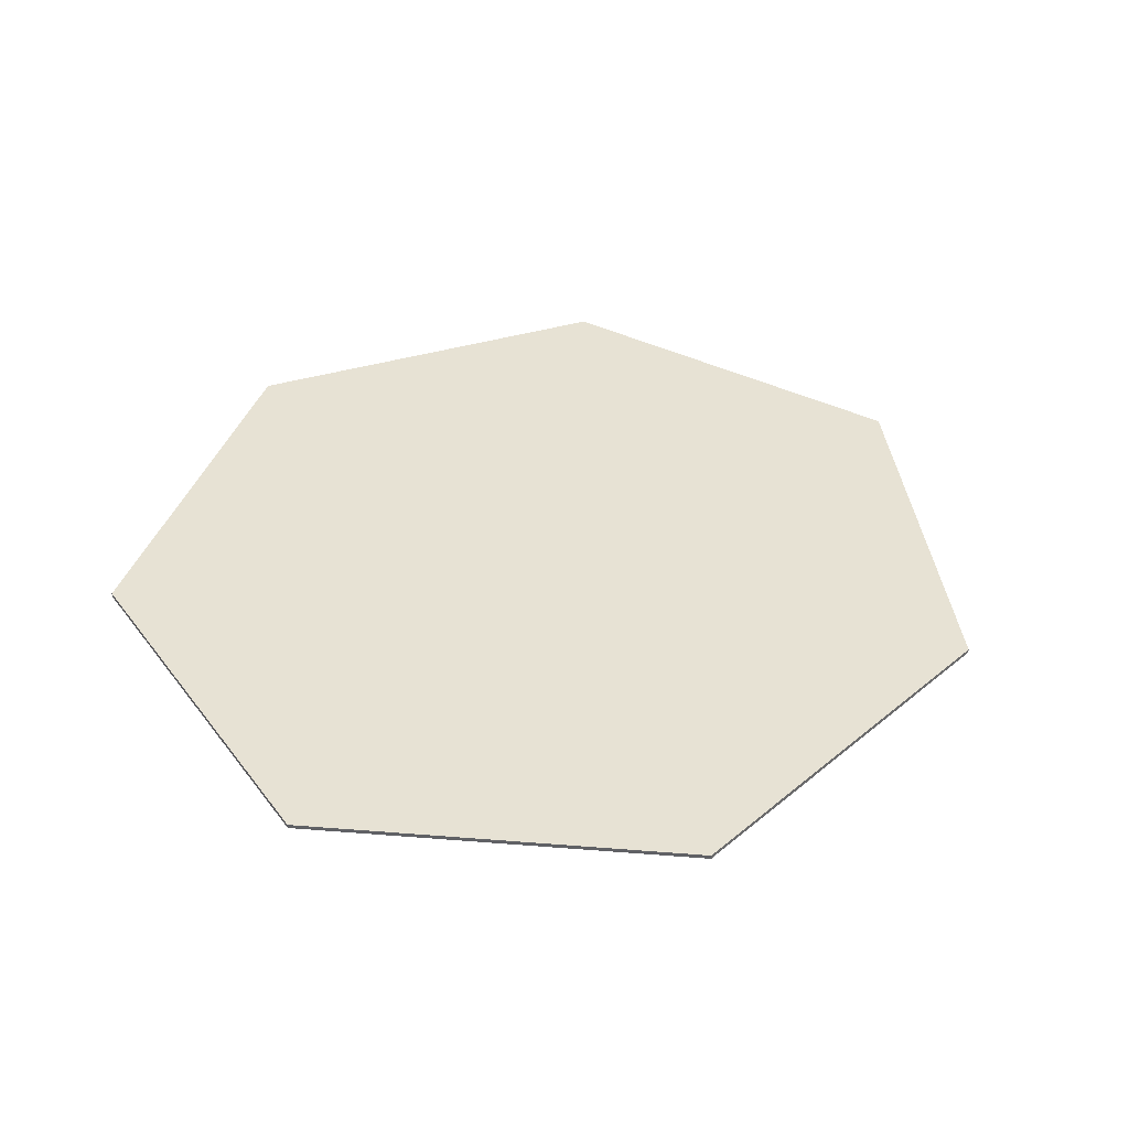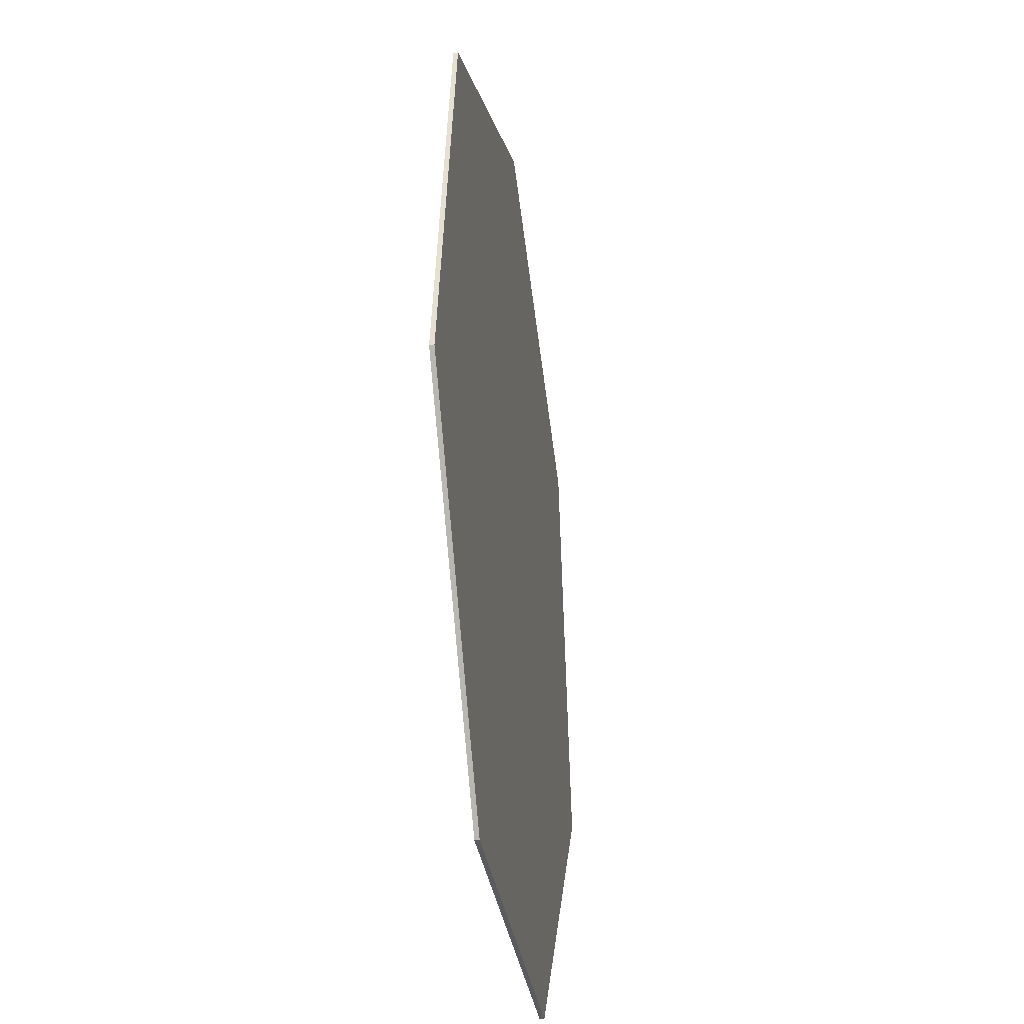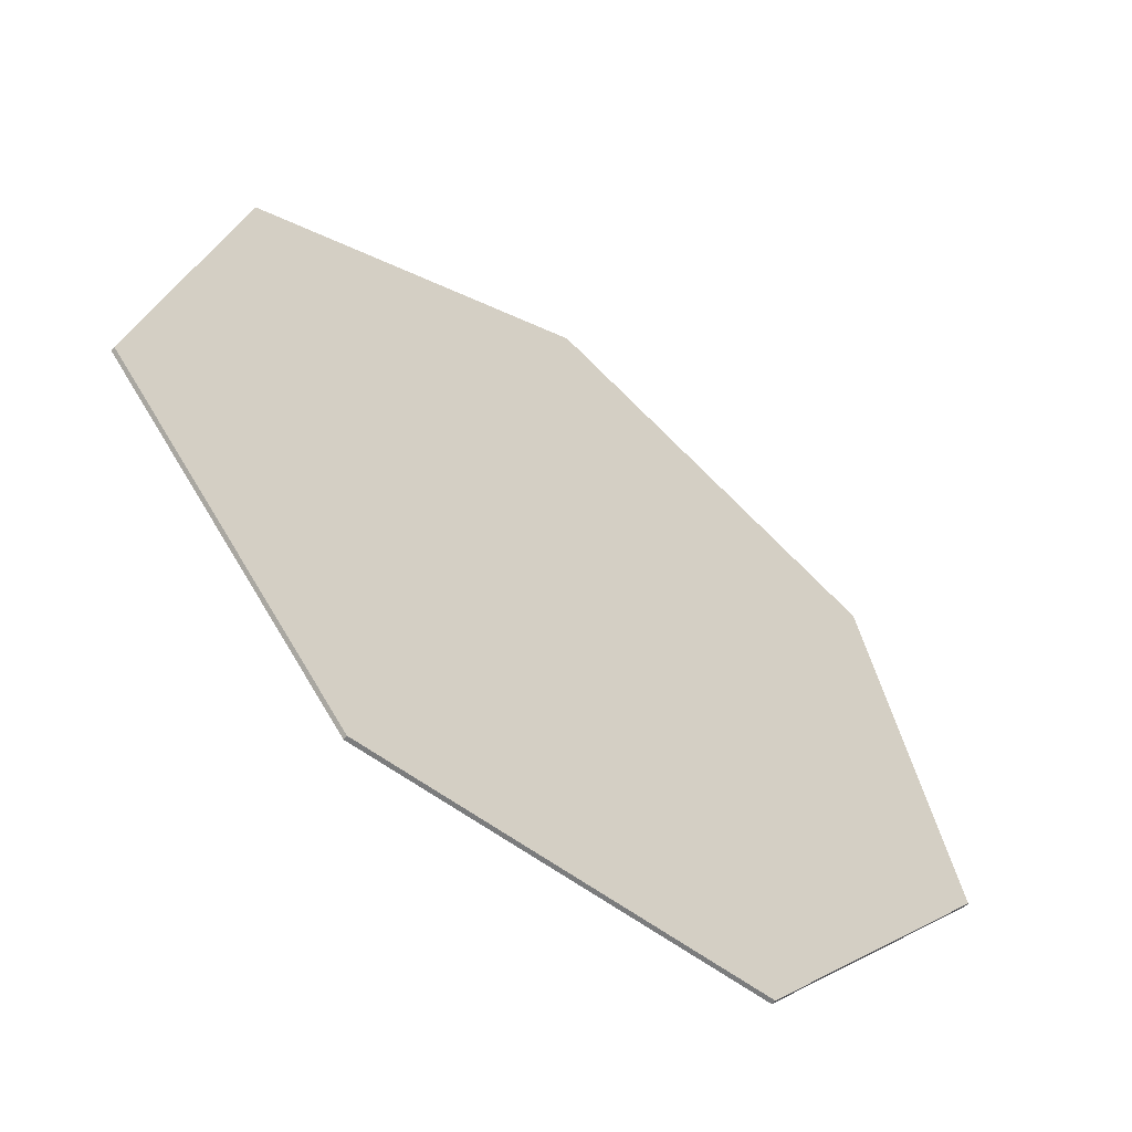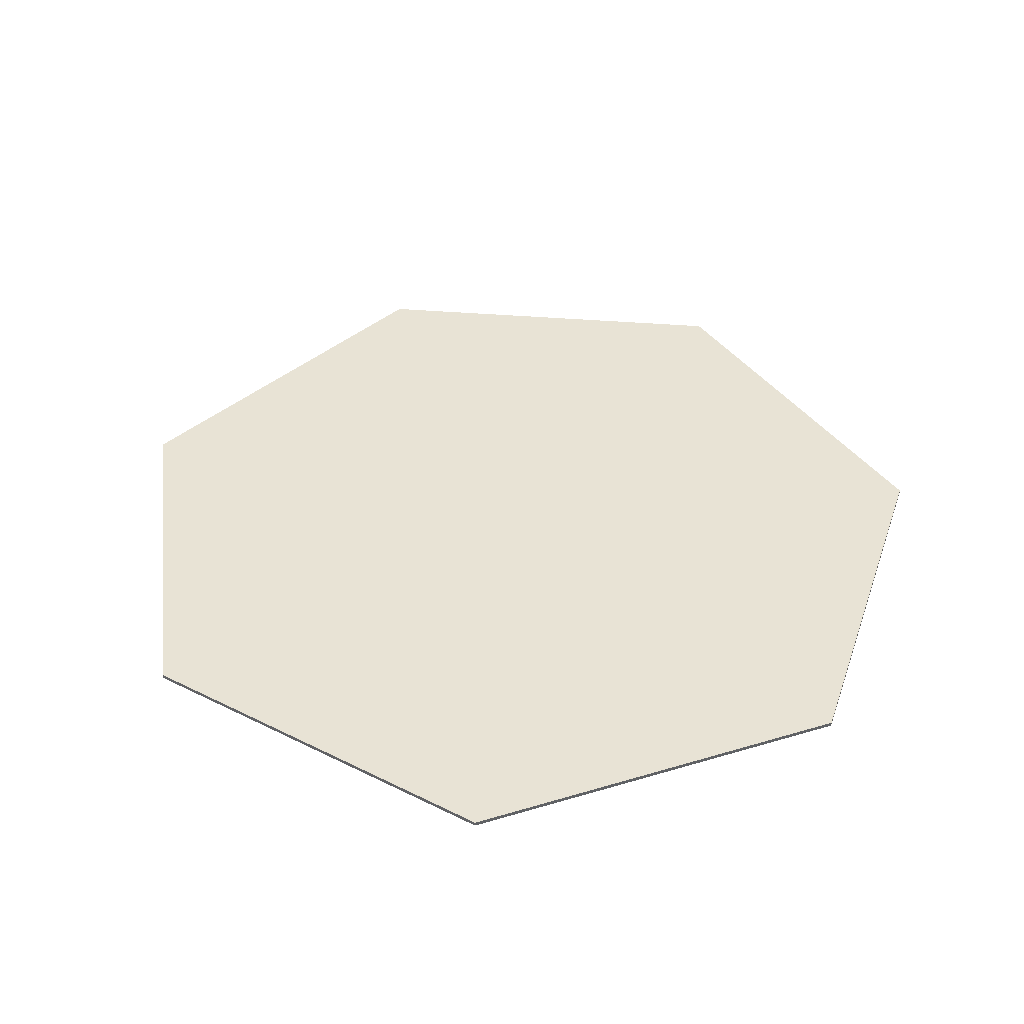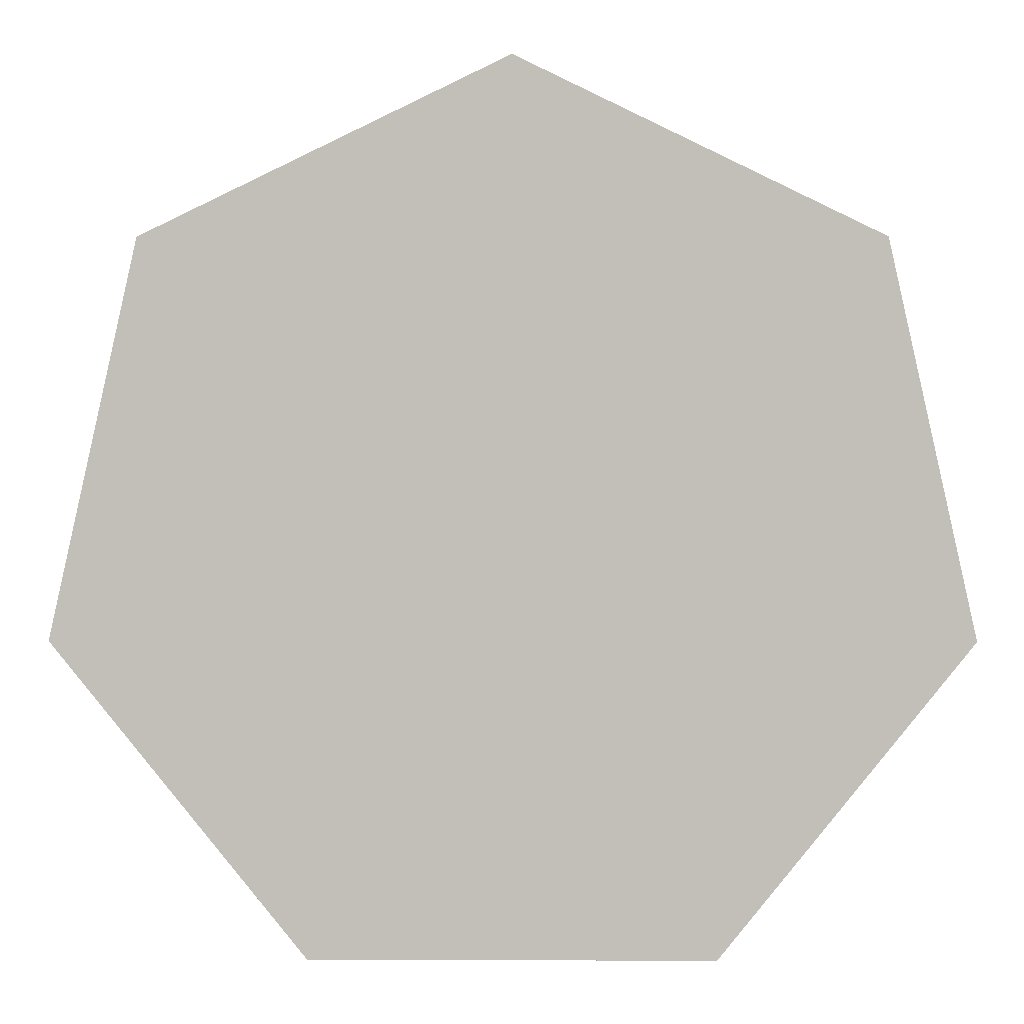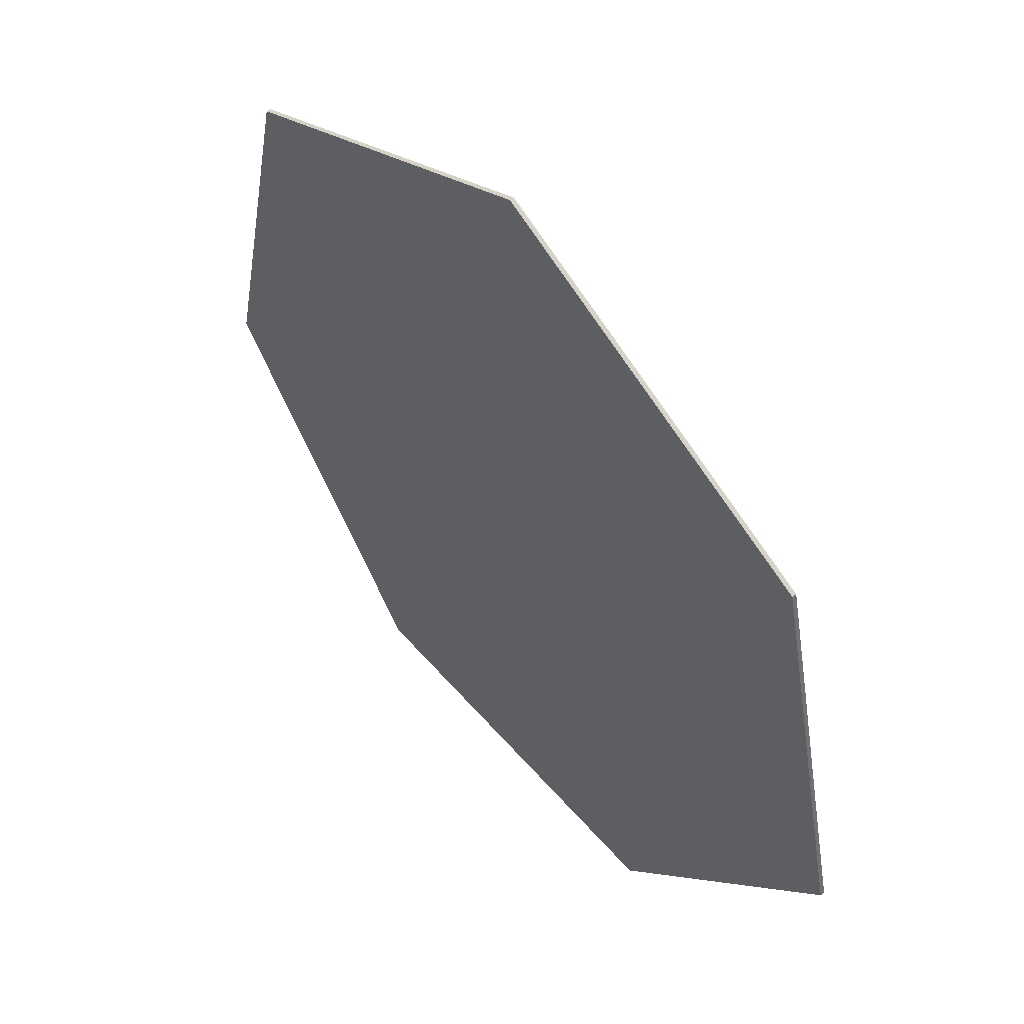
<metadata>
{"format":"obj","ext":"obj","renderer":"f3d","projection":"perspective","resolution":1024,"background":"white","views":[{"elev":39.8,"azim":-71.5,"up":"+Y"},{"elev":-32.3,"azim":-81.9,"up":"+Z"},{"elev":-58.7,"azim":-37.8,"up":"+Z"},{"elev":41.0,"azim":159.9,"up":"+Y"},{"elev":3.6,"azim":0.6,"up":"+Z"},{"elev":53.9,"azim":-129.7,"up":"+Z"}]}
</metadata>
<code>
v  0 0.25 53.28
v  41.65 0.25 33.22
v  51.94 0.25 -11.86
v  23.12 0.25 -48
v  -23.12 0.25 -48
v  -51.94 0.25 -11.86
v  -41.65 0.25 33.22
v  0 -0.25 53.28
v  41.65 -0.25 33.22
v  51.94 -0.25 -11.86
v  23.12 -0.25 -48
v  -23.12 -0.25 -48
v  -51.94 -0.25 -11.86
v  -41.65 -0.25 33.22
v  0 0.25 -0
v  0 -0.25 -0
g Collider004
f 11 12 5
f 5 4 11
f 12 13 6
f 6 5 12
f 13 14 7
f 7 6 13
f 14 8 1
f 1 7 14
f 8 9 2
f 2 1 8
f 9 10 3
f 3 2 9
f 10 11 4
f 4 3 10
f 4 5 15
f 5 6 15
f 6 7 15
f 7 1 15
f 1 2 15
f 2 3 15
f 3 4 15
f 13 12 16
f 12 11 16
f 11 10 16
f 10 9 16
f 9 8 16
f 8 14 16
f 14 13 16

</code>
